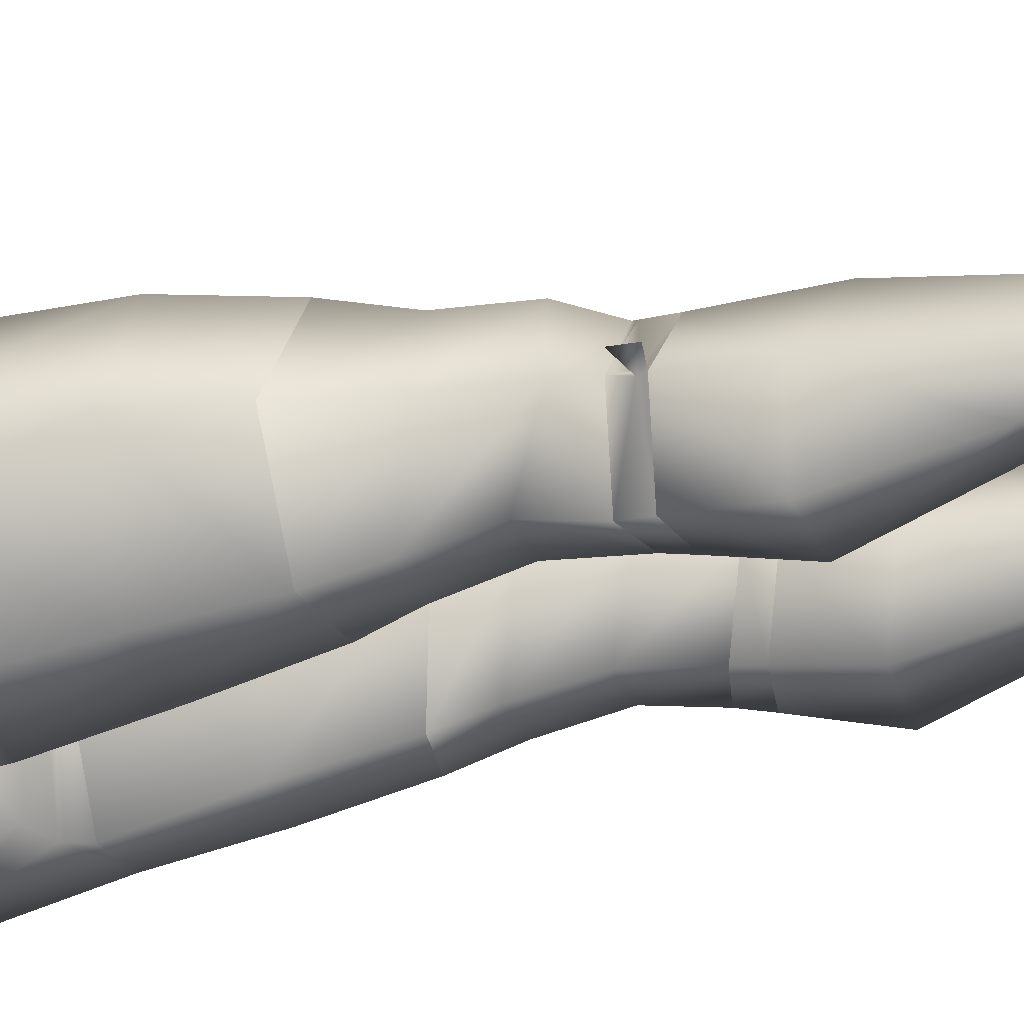
<metadata>
{"format":"obj","ext":"obj","renderer":"f3d","projection":"perspective","resolution":1024,"background":"white","views":[{"elev":-28.5,"azim":-72.0,"up":"+Z"}]}
</metadata>
<code>
g mesh00
v -5.17 -20.68 -12.35
v -1.408 -20.2 1.254
v -2.141 -21 1.363
v -11.55 0.5037 -8.698
v -10.65 5.146 -6.951
v 0 4.816 -9.072
v -16.65 0 -0.5123
v -12.8 -5.547 -11.44
v -18.9 -12.55 -4.581
v -14.06 -13.02 -12.83
v -13.68 -22.02 -10.93
v 0 -18.61 -10.48
v 0 -20.3 3.183
v 0 -10.97 10.93
v 0 -5.38 12.23
v -7.217 -4.521 11.22
v -1.408 -20.2 1.254
v -2.084 -19.65 -12.39
v 0 -18.61 -10.48
v -2.651 -14 -14.67
v 0 -13.62 -12.71
v 0 -7.078 -12.65
v 6.641 -13.76 -15.17
v 2.084 -19.65 -12.39
v 2.651 -14 -14.67
v 0 -18.61 -10.48
v 0 -13.62 -12.71
v 0 0.7219 12.02
v 7.217 -4.521 11.22
v 8.938 1.46 10.2
v 16.06 -1.797 7.68
v 14.81 3.256 5.78
v 16.65 0 -0.5123
v 14.68 4.639 -1.351
v 0 -7.078 -12.65
v 2.651 -14 -14.67
v 2.379 -6.327 -13.38
v 6.641 -13.76 -15.17
v 12.8 -5.547 -11.44
v 14.06 -13.02 -12.83
v 18.9 -12.55 -4.581
v 16.65 0 -0.5123
v 19.68 -12.13 2.482
v 16.06 -1.797 7.68
v 16.88 -12.66 8.108
v 7.217 -4.521 11.22
v 6.711 -14.56 9.469
v 10.65 5.146 -6.951
v 11.55 0.5037 -8.698
v 0 -0.07058 -10.42
v -11.55 0.5037 -8.698
v -2.379 -6.327 -13.38
v -6.641 -13.76 -15.17
v -5.17 -20.68 -12.35
v -2.084 -19.65 -12.39
v -6.641 -13.76 -15.17
v -2.651 -14 -14.67
v -2.379 -6.327 -13.38
v 0 -0.07058 -10.42
v 2.379 -6.327 -13.38
v 11.55 0.5037 -8.698
v 12.8 -5.547 -11.44
v -14.68 4.639 -1.351
v -14.81 3.256 5.78
v -16.06 -1.797 7.68
v -8.938 1.46 10.2
v 0 0.7219 12.02
v 7.217 -4.521 11.22
v 0 -10.97 10.93
v -5.788 -22.86 -12.45
v -13.68 -22.02 -10.93
v -6.641 -13.76 -15.17
v -14.06 -13.02 -12.83
v -12.8 -5.547 -11.44
v -18.9 -12.55 -4.581
v -16.65 0 -0.5123
v -19.68 -12.13 2.482
v -16.06 -1.797 7.68
v -16.88 -12.66 8.108
v -7.217 -4.521 11.22
v -6.711 -14.56 9.469
v 0 -19.11 8.619
v 6.711 -14.56 9.469
v 3.923 -18.04 7.032
v 4.388 -18.73 6.862
v 1.408 -20.2 1.254
v 2.141 -21 1.363
f 1 2 3
f 4 5 6
f 7 4 8
f 9 10 11
f 12 13 2
f 14 15 16
f 17 18 19
f 19 18 20
f 19 20 21
f 21 20 22
f 23 24 25
f 25 24 26
f 25 26 27
f 28 29 30
f 30 29 31
f 30 31 32
f 32 31 33
f 32 33 34
f 27 35 36
f 36 35 37
f 36 37 38
f 38 37 39
f 38 39 40
f 41 42 43
f 43 42 44
f 43 44 45
f 45 44 46
f 45 46 47
f 48 49 6
f 6 49 50
f 6 50 51
f 51 50 52
f 51 52 8
f 8 52 53
f 2 54 55
f 55 54 56
f 55 56 57
f 57 56 58
f 57 58 22
f 22 58 59
f 22 59 60
f 60 59 61
f 60 61 62
f 5 4 63
f 63 4 7
f 63 7 64
f 64 7 65
f 64 65 66
f 66 65 16
f 66 16 67
f 67 16 15
f 67 15 68
f 68 15 69
f 68 69 47
f 3 70 1
f 1 70 71
f 1 71 72
f 72 71 73
f 72 73 74
f 74 73 75
f 74 75 76
f 76 75 77
f 76 77 78
f 78 77 79
f 78 79 80
f 80 79 81
f 80 81 14
f 14 81 82
f 14 82 83
f 83 82 84
f 83 84 85
f 85 84 86
f 85 86 87
v 7.052 -20.92 9.671
v 4.388 -18.73 6.862
v 2.141 -21 1.363
v 13.68 -22.02 -10.93
v 5.788 -22.86 -12.45
v 5.17 -20.68 -12.35
v 2.141 -21 1.363
v 1.408 -20.2 1.254
v 16.88 -12.66 8.108
v 6.711 -14.56 9.469
v 7.182 -16.45 9.124
v 4.388 -18.73 6.862
v 7.052 -20.92 9.671
v 16.62 -19.98 9.797
v 19.68 -12.13 2.482
v 20.36 -19.82 2.989
v 18.9 -12.55 -4.581
v 19.97 -19.67 -3.099
v 13.68 -22.02 -10.93
v 0 -20.3 3.183
v 0 -18.61 -10.48
v 2.084 -19.65 -12.39
v 5.17 -20.68 -12.35
v 6.641 -13.76 -15.17
v 14.06 -13.02 -12.83
v 18.9 -12.55 -4.581
v 12.8 -5.547 -11.44
v 16.65 0 -0.5123
v 11.55 0.5037 -8.698
v 14.68 4.639 -1.351
v 10.65 5.146 -6.951
f 88 89 90
f 91 92 93
f 93 92 94
f 93 94 95
f 96 97 98
f 97 99 98
f 98 99 100
f 98 100 96
f 96 100 101
f 96 101 102
f 102 101 103
f 102 103 104
f 104 103 105
f 104 105 106
f 107 108 95
f 95 108 109
f 95 109 110
f 110 109 111
f 110 111 106
f 106 111 112
f 106 112 113
f 113 112 114
f 113 114 115
f 115 114 116
f 115 116 117
f 117 116 118
v 0 -20.3 3.183
v 1.408 -20.2 1.254
v 3.923 -18.04 7.032
v -2.141 -21 1.363
v -4.388 -18.73 6.862
v -7.052 -20.92 9.671
v -2.141 -21 1.363
v -1.408 -20.2 1.254
v -4.388 -18.73 6.862
v -3.923 -18.04 7.032
v -7.182 -16.45 9.124
v -6.711 -14.56 9.469
v -16.88 -12.66 8.108
v -13.68 -22.02 -10.93
v -19.97 -19.67 -3.099
v -18.9 -12.55 -4.581
v -20.36 -19.82 2.989
v -19.68 -12.13 2.482
v -16.62 -19.98 9.797
v -4.388 -18.73 6.862
v 0 -19.11 8.619
v 0 -20.3 3.183
v 3.923 -18.04 7.032
f 119 120 121
f 122 123 124
f 125 126 127
f 127 126 128
f 129 130 131
f 132 133 134
f 134 133 135
f 134 135 136
f 136 135 137
f 136 137 131
f 131 137 124
f 131 124 129
f 129 124 138
f 129 138 130
f 130 138 128
f 130 128 139
f 139 128 140
f 139 140 141
v 11.78 -60.56 5.689
v 11.8 -60.92 5.68
v 14.61 -59.88 0.8473
v 11.83 -59.45 -6.437
v 11.92 -53.73 -5.384
v 14.27 -56.54 1.435
v 7.424 -61.93 5.74
v 7.043 -56.15 8.305
v 3.519 -56.2 1.348
v 11.8 -60.92 5.68
v 11.78 -60.56 5.689
v 7.424 -61.93 5.74
v 3.519 -56.2 1.348
v 3.355 -49.06 0.7039
v 6.535 -47.25 -6.816
v 11.92 -53.73 -5.384
v 11.83 -59.45 -6.437
v 7.139 -60.52 -6.144
v 5.084 -61.96 0.4962
v 3.519 -56.2 1.348
v 6.981 -53.73 -5.435
v 6.535 -47.25 -6.816
v 11.83 -47.22 -6.672
v 3.519 -56.2 1.348
v 5.084 -61.96 0.4962
v 7.424 -61.93 5.74
v 7.449 -62.26 5.741
v 7.043 -56.15 8.305
v 11.89 -55.9 7.929
v 14.27 -56.54 1.435
v 3.355 -49.06 0.7039
v 6.681 -49.26 8.577
v 12.26 -49 8.24
v 11.89 -55.9 7.929
v 15.22 -49.07 1.393
v 14.27 -56.54 1.435
v 11.83 -47.22 -6.672
v 6.981 -53.73 -5.435
v 5.084 -61.96 0.4962
f 142 143 144
f 145 146 147
f 148 149 150
f 151 152 153
f 154 155 156
f 157 158 159
f 160 161 162
f 162 161 163
f 162 163 164
f 165 166 167
f 167 166 168
f 167 168 143
f 169 148 170
f 170 148 142
f 170 142 171
f 171 142 144
f 171 144 158
f 172 150 173
f 173 150 149
f 173 149 174
f 174 149 175
f 174 175 176
f 176 175 177
f 176 177 178
f 178 177 157
f 178 157 179
f 179 157 159
f 179 159 180
v 2.931 -44.08 0.8588
v 3.355 -49.06 0.7039
v 6.47 -44.04 9.595
v 6.681 -49.26 8.577
v 13.79 -42.84 9.36
v 12.26 -49 8.24
v 17.46 -41.24 1.033
v 15.22 -49.07 1.393
v 12.32 -41.76 -7.995
v 11.83 -47.22 -6.672
v 6.535 -47.25 -6.816
v 6.087 -42.85 -8.235
v 3.355 -49.06 0.7039
v 2.931 -44.08 0.8588
f 181 182 183
f 183 182 184
f 183 184 185
f 185 184 186
f 185 186 187
f 187 186 188
f 187 188 189
f 188 190 189
f 189 190 191
f 189 191 192
f 192 191 193
f 192 193 194
v -5.082 -61.96 0.4951
v -3.519 -56.2 1.348
v -7.424 -61.93 5.74
v -3.355 -49.06 0.7039
v -3.519 -56.2 1.348
v -6.535 -47.25 -6.816
v -6.981 -53.73 -5.435
v -11.83 -47.22 -6.672
v -3.519 -56.2 1.348
v -7.043 -56.15 8.305
v -7.424 -61.93 5.74
v -11.89 -55.9 7.929
v -11.78 -60.62 5.687
v -14.27 -56.54 1.435
v -6.981 -53.73 -5.435
v -11.87 -53.73 -5.384
v -11.83 -47.22 -6.672
v -14.27 -56.54 1.435
v -15.22 -49.07 1.393
v -12.26 -49 8.24
v -6.681 -49.26 8.577
v -3.355 -49.06 0.7039
v -3.519 -56.2 1.348
v -5.082 -61.96 0.4951
v -6.981 -53.73 -5.435
v -7.137 -60.52 -6.146
v -11.87 -53.73 -5.384
v -11.83 -59.45 -6.437
v -14.61 -59.88 0.8473
v -11.8 -60.98 5.678
v -7.449 -62.26 5.741
v -5.082 -61.96 0.4951
f 195 196 197
f 198 199 200
f 200 199 201
f 200 201 202
f 203 204 205
f 205 204 206
f 205 206 207
f 207 206 208
f 209 210 211
f 211 210 212
f 211 212 213
f 213 212 206
f 213 206 214
f 214 206 204
f 214 204 215
f 215 204 203
f 215 203 216
f 217 218 219
f 219 218 220
f 219 220 221
f 221 220 222
f 221 222 208
f 208 222 223
f 208 223 207
f 207 223 224
f 207 224 205
f 205 224 225
f 205 225 226
v -12.06 -91.11 2.948
v -12.13 -94.95 3.048
v -10.48 -94.94 4.087
v -6.239 -97.53 -7.135
v -6.368 -94.04 -0.8197
v -5.562 -97.63 -0.9723
v -14.04 -99.51 -0.9723
v -12.81 -95.06 -1.207
v -11.98 -94.43 -5.975
v -10.48 -94.94 4.087
v -8.632 -91.11 3.262
v -12.06 -91.11 2.948
v -6.449 -82.25 -0.2145
v -6.368 -94.04 -0.8197
v -8.214 -89.46 -4.073
v -8.282 -94.14 -5.048
v -11.98 -94.43 -5.975
v -8.287 -95.13 2.972
v -8.632 -91.11 3.262
v -6.368 -94.04 -0.8197
v -6.449 -82.25 -0.2145
v -12.13 -94.95 3.048
v -12.06 -91.11 2.948
v -12.81 -95.06 -1.207
v -13.46 -89.66 -1.161
v -12.25 -89.5 -4.697
v -8.214 -89.46 -4.073
v -6.368 -94.04 -0.8197
v -6.239 -97.53 -7.135
v -8.282 -94.14 -5.048
v -9.145 -99.26 -9.536
v -11.98 -94.43 -5.975
v -12.56 -100.4 -6.976
v -14.04 -99.51 -0.9723
v -12.81 -95.06 -1.207
v -14.04 -99.51 -0.9723
v -12.13 -94.95 3.048
v -12.21 -98.15 8.253
v -10.48 -94.94 4.087
v -8.845 -98.16 8.317
v -8.287 -95.13 2.972
v -5.562 -97.63 -0.9723
v -6.368 -94.04 -0.8197
f 227 228 229
f 230 231 232
f 233 234 235
f 236 237 238
f 239 240 241
f 241 240 242
f 241 242 243
f 229 244 245
f 245 244 246
f 245 246 247
f 248 249 250
f 250 249 251
f 250 251 243
f 243 251 252
f 243 252 253
f 254 255 256
f 256 255 257
f 256 257 258
f 258 257 259
f 258 259 260
f 261 262 263
f 263 262 264
f 263 264 265
f 265 264 266
f 265 266 267
f 267 266 268
f 267 268 269
v -6.466 -69.81 -7.868
v -6.97 -62.85 -6.546
v -4.852 -64.28 0.1641
v -12.46 -61.99 -6.849
v -15.04 -62.39 0.4056
v -14.92 -61.69 0.2679
v -15.04 -62.39 0.4056
v -11.93 -63.5 5.615
v -14.85 -61.83 0.7285
v -14.92 -61.69 0.2679
v -16.76 -60.51 1.257
v -14.85 -61.83 0.7285
v -17 -62.64 1.036
v -15.04 -62.39 0.4056
v -4.163 -71.25 -0.8278
v -14.92 -61.69 0.2679
v -17 -62.64 1.036
v -15.04 -62.39 0.4056
v -12.46 -61.99 -6.849
v -14.35 -69.6 -8.206
v -15.04 -62.39 0.4056
v -11.8 -60.98 5.678
v -7.624 -64.56 5.748
v -7.449 -62.26 5.741
v -4.852 -64.28 0.1641
v -5.082 -61.96 0.4951
v -11.83 -59.45 -6.437
v -7.137 -60.52 -6.146
v -6.97 -62.85 -6.546
v -5.082 -61.96 0.4951
v -4.852 -64.28 0.1641
v -16.34 -69.9 -0.9173
v -12.91 -73.18 5.301
v -11.93 -63.5 5.615
v -8.732 -73.18 5.785
v -7.624 -64.56 5.748
v -4.163 -71.25 -0.8278
v -4.852 -64.28 0.1641
v -12.51 -81.29 -4.7
v -8.147 -81.5 -4.379
v -6.449 -82.25 -0.2145
v -14.61 -59.88 0.8473
v -8.214 -89.46 -4.073
v -12.25 -89.5 -4.697
v -13.46 -89.66 -1.161
v -12.06 -91.11 2.948
v -8.632 -91.11 3.262
v -6.449 -82.25 -0.2145
f 270 271 272
f 273 274 275
f 276 277 278
f 279 280 281
f 281 280 282
f 281 282 283
f 272 284 270
f 280 285 286
f 286 285 287
f 271 270 288
f 288 270 289
f 288 289 290
f 291 292 293
f 293 292 294
f 293 294 295
f 296 297 298
f 298 297 299
f 298 299 300
f 301 302 303
f 303 302 304
f 303 304 305
f 305 304 306
f 305 306 307
f 303 290 301
f 301 290 289
f 301 289 308
f 308 289 270
f 308 270 309
f 309 270 284
f 309 284 310
f 298 273 296
f 296 273 275
f 296 275 311
f 311 275 278
f 311 278 291
f 291 278 277
f 291 277 292
f 310 312 309
f 309 312 313
f 309 313 308
f 308 313 314
f 308 314 301
f 301 314 315
f 301 315 302
f 302 315 316
f 302 316 304
f 304 316 317
f 304 317 306
v 11.98 -94.43 -5.975
v 12.81 -95.06 -1.207
v 14.04 -99.51 -0.9723
v 12.06 -91.11 2.949
v 8.633 -91.11 3.263
v 10.48 -94.94 4.087
v 6.45 -82.25 -0.214
v 6.368 -94.04 -0.8192
v 8.633 -91.11 3.263
v 8.287 -95.13 2.972
v 10.48 -94.94 4.087
v 11.98 -94.43 -5.975
v 8.282 -94.14 -5.047
v 8.214 -89.46 -4.073
v 6.368 -94.04 -0.8192
v 6.45 -82.25 -0.214
v 8.214 -89.46 -4.073
v 12.25 -89.5 -4.697
v 11.98 -94.43 -5.975
v 13.46 -89.66 -1.161
v 12.81 -95.06 -1.207
v 12.06 -91.11 2.949
v 12.13 -94.95 3.048
v 14.04 -99.51 -0.9723
v 12.56 -100.4 -6.976
v 11.98 -94.43 -5.975
v 9.145 -99.26 -9.536
v 8.282 -94.14 -5.047
v 6.239 -97.53 -7.135
v 6.368 -94.04 -0.8192
v 5.562 -97.63 -0.9723
v 6.368 -94.04 -0.8192
v 5.562 -97.63 -0.9723
v 8.287 -95.13 2.972
v 8.845 -98.16 8.317
v 10.48 -94.94 4.087
v 12.21 -98.15 8.253
v 12.13 -94.95 3.048
v 14.04 -99.51 -0.9723
v 12.81 -95.06 -1.207
f 318 319 320
f 321 322 323
f 324 325 326
f 326 325 327
f 326 327 328
f 329 330 331
f 331 330 332
f 331 332 333
f 334 335 336
f 336 335 337
f 336 337 338
f 338 337 339
f 338 339 340
f 340 339 328
f 341 342 343
f 343 342 344
f 343 344 345
f 345 344 346
f 345 346 347
f 347 346 348
f 349 350 351
f 351 350 352
f 351 352 353
f 353 352 354
f 353 354 355
f 355 354 356
f 355 356 357
v 16.34 -69.9 -0.9173
v 13.46 -89.66 -1.161
v 12.51 -81.29 -4.7
v 5.084 -61.96 0.4962
v 4.854 -64.28 0.1652
v 7.449 -62.26 5.741
v 7.625 -64.56 5.749
v 11.8 -60.92 5.68
v 14.85 -61.82 0.7285
v 11.93 -63.45 5.616
v 15.04 -62.39 0.4056
v 16.76 -60.51 1.257
v 17 -62.64 1.036
v 14.92 -61.69 0.2679
v 15.04 -62.39 0.4056
v 4.854 -64.28 0.1652
v 5.084 -61.96 0.4962
v 6.971 -62.85 -6.545
v 15.04 -62.39 0.4056
v 17 -62.64 1.036
v 14.85 -61.82 0.7285
v 14.92 -61.69 0.2679
v 7.625 -64.56 5.749
v 4.854 -64.28 0.1652
v 4.163 -71.25 -0.8272
v 14.35 -69.6 -8.206
v 6.466 -69.81 -7.868
v 12.06 -91.11 2.949
v 12.91 -73.18 5.301
v 8.633 -91.11 3.263
v 12.25 -89.5 -4.697
v 8.214 -89.46 -4.073
v 8.147 -81.5 -4.378
v 6.45 -82.25 -0.214
v 4.163 -71.25 -0.8272
v 11.93 -63.45 5.616
v 8.733 -73.18 5.786
v 6.45 -82.25 -0.214
v 14.61 -59.88 0.8473
v 14.92 -61.69 0.2679
v 11.83 -59.45 -6.437
v 4.854 -64.28 0.1652
v 7.139 -60.52 -6.144
v 12.46 -61.99 -6.849
v 15.04 -62.39 0.4056
v 6.971 -62.85 -6.545
v 12.46 -61.99 -6.849
v 15.04 -62.39 0.4056
f 358 359 360
f 361 362 363
f 363 362 364
f 363 364 365
f 366 367 368
f 369 370 371
f 371 370 372
f 373 374 375
f 376 377 378
f 378 377 369
f 378 369 379
f 380 381 382
f 358 360 383
f 383 360 384
f 359 358 385
f 385 358 386
f 385 386 387
f 388 389 390
f 390 389 391
f 390 391 392
f 393 380 394
f 394 380 382
f 394 382 395
f 364 367 365
f 365 367 366
f 365 366 396
f 396 366 397
f 396 397 398
f 359 388 360
f 360 388 390
f 360 390 384
f 384 390 392
f 384 392 399
f 374 400 375
f 375 400 398
f 375 398 401
f 401 398 397
f 401 397 402
f 399 403 384
f 384 403 404
f 384 404 383
f 383 404 405
f 383 405 358
f 358 405 393
f 358 393 386
f 386 393 394
f 386 394 387
f 387 394 395
v -3.923 -18.04 7.032
v -1.408 -20.2 1.254
v 0 -20.3 3.183
f 406 407 408
v -12.32 -41.76 -7.995
v -15.22 -49.07 1.393
v -17.46 -41.24 1.033
v -12.26 -49 8.24
v -13.79 -42.84 9.36
v -6.681 -49.26 8.577
v -6.469 -44.05 9.595
v -3.355 -49.06 0.7039
v -2.931 -44.08 0.8588
v -2.931 -44.08 0.8588
v -3.355 -49.06 0.7039
v -6.087 -42.85 -8.236
v -6.535 -47.25 -6.816
v -11.83 -47.22 -6.672
f 409 410 411
f 411 410 412
f 411 412 413
f 413 412 414
f 413 414 415
f 415 414 416
f 415 416 417
f 418 419 420
f 420 419 421
f 420 421 409
f 409 421 422
f 409 422 410
v -12.98 -104.6 -1.193
v -7.85 -104.2 2.886
v -14.22 -104 3.148
v -6.268 -101.8 5.299
v -5.946 -105.1 6.586
v -7.85 -104.2 2.886
v -8.259 -104.7 18.64
v -11.42 -104.7 18.8
v -5.662 -104.9 11.34
v -14.28 -104.6 15.5
v -15.44 -105 6.341
v -9.919 -100.2 12.45
v -12.91 -100.4 10.5
v -14.09 -102.1 14.79
v -12.21 -98.15 8.253
v -14.04 -99.51 -0.9723
v -15.56 -102.2 7.112
v -7.51 -104.8 -1.193
v -11.39 -104.9 -6.151
v -8.425 -104.7 -6.19
v -11.42 -102.1 18.06
v -8.425 -102.1 17.87
v -5.862 -102.2 11.28
v -5.662 -104.9 11.34
v -15.44 -105 6.341
v -5.946 -105.1 6.586
v -14.22 -104 3.148
v -7.85 -104.2 2.886
v -14.22 -104 3.148
v -15.44 -105 6.341
v -14.28 -104.6 15.5
v -5.562 -97.63 -0.9723
v -8.845 -98.16 8.317
v -14.22 -104 3.148
v -14.04 -99.51 -0.9723
v -12.98 -104.6 -1.193
v -12.56 -100.4 -6.976
v -11.39 -104.9 -6.151
v -9.145 -99.26 -9.536
v -8.425 -104.7 -6.19
v -6.239 -97.53 -7.135
v -7.51 -104.8 -1.193
v -5.562 -97.63 -0.9723
v -7.85 -104.2 2.886
v -11.42 -104.7 18.8
v -8.259 -104.7 18.64
v -5.662 -104.9 11.34
f 423 424 425
f 426 427 428
f 429 430 431
f 431 430 432
f 431 432 433
f 434 435 436
f 437 438 439
f 424 423 440
f 440 423 441
f 440 441 442
f 436 443 434
f 434 443 444
f 434 444 445
f 446 447 448
f 448 447 449
f 448 449 450
f 438 451 439
f 439 451 452
f 439 452 453
f 428 454 426
f 426 454 455
f 456 457 458
f 458 457 459
f 458 459 460
f 460 459 461
f 460 461 462
f 462 461 463
f 462 463 464
f 464 463 465
f 464 465 466
f 427 426 445
f 445 426 455
f 445 455 434
f 434 455 437
f 434 437 435
f 435 437 439
f 435 439 436
f 436 439 453
f 436 453 443
f 443 453 467
f 443 467 444
f 444 467 468
f 444 468 445
f 445 468 469
f 445 469 427
v 5.862 -102.2 11.28
v 8.425 -102.1 17.87
v 9.919 -100.2 12.45
v 11.42 -102.1 18.06
v 14.09 -102.1 14.79
v 12.91 -100.4 10.5
v 15.56 -102.2 7.112
v 14.04 -99.51 -0.9723
v 12.21 -98.15 8.253
v 8.425 -104.7 -6.19
v 11.39 -104.9 -6.151
v 7.51 -104.8 -1.193
v 12.98 -104.6 -1.193
v 7.85 -104.2 2.886
v 14.22 -104 3.148
v 7.85 -104.2 2.886
v 14.22 -104 3.148
v 5.946 -105.1 6.586
v 15.44 -105 6.341
v 5.662 -104.9 11.34
v 15.44 -105 6.341
v 14.28 -104.6 15.5
v 5.662 -104.9 11.34
v 11.42 -104.7 18.8
v 8.259 -104.7 18.64
v 14.28 -104.6 15.5
v 15.44 -105 6.341
v 14.22 -104 3.148
v 8.845 -98.16 8.317
v 5.562 -97.63 -0.9723
v 6.268 -101.8 5.299
v 7.85 -104.2 2.886
v 7.85 -104.2 2.886
v 5.562 -97.63 -0.9723
v 7.51 -104.8 -1.193
v 6.239 -97.53 -7.135
v 8.425 -104.7 -6.19
v 9.145 -99.26 -9.536
v 11.39 -104.9 -6.151
v 12.56 -100.4 -6.976
v 12.98 -104.6 -1.193
v 14.04 -99.51 -0.9723
v 14.22 -104 3.148
v 5.946 -105.1 6.586
v 11.42 -104.7 18.8
v 8.259 -104.7 18.64
v 5.662 -104.9 11.34
f 470 471 472
f 471 473 472
f 472 473 474
f 472 474 475
f 476 477 478
f 479 480 481
f 481 480 482
f 481 482 483
f 483 482 484
f 485 486 487
f 487 486 488
f 487 488 489
f 490 491 492
f 492 491 493
f 492 493 494
f 495 496 476
f 476 496 497
f 476 497 477
f 498 499 500
f 500 499 501
f 502 503 504
f 504 503 505
f 504 505 506
f 506 505 507
f 506 507 508
f 508 507 509
f 508 509 510
f 510 509 511
f 510 511 512
f 501 513 500
f 500 513 470
f 500 470 498
f 498 470 472
f 498 472 478
f 478 472 475
f 478 475 476
f 476 475 474
f 476 474 495
f 495 474 473
f 495 473 514
f 514 473 471
f 514 471 515
f 515 471 470
f 515 470 516
f 516 470 513
v -5.788 -22.86 -12.45
v -2.141 -21 1.363
v -0.9064 -28.09 1.134
v -19.97 -19.67 -3.099
v -13.68 -22.02 -10.93
v -13.3 -32.14 -9.498
v -5.788 -22.86 -12.45
v -5.594 -32.98 -10.26
v -0.9064 -28.09 1.134
v -20.36 -19.82 2.989
v -15.14 -33.26 10.6
v -16.62 -19.98 9.797
v -6.166 -34.36 10.73
v -7.052 -20.92 9.671
v -0.9064 -28.09 1.134
v -2.141 -21 1.363
f 517 518 519
f 520 521 522
f 522 521 523
f 522 523 524
f 524 523 525
f 526 527 528
f 528 527 529
f 528 529 530
f 530 529 531
f 530 531 532
v -1.904 -34.72 1.014
v -5.594 -32.98 -10.26
v -0.9064 -28.09 1.134
v -6.166 -34.36 10.73
v -1.904 -34.72 1.014
v -0.9064 -28.09 1.134
v -12.32 -41.76 -7.995
v -17.46 -41.24 1.033
v -19.6 -32.53 0.7406
v -15.14 -33.26 10.6
v -20.36 -19.82 2.989
v -2.931 -44.08 0.8588
v -13.79 -42.84 9.36
v -6.469 -44.05 9.595
v -2.931 -44.08 0.8588
v -19.97 -19.67 -3.099
v -13.3 -32.14 -9.498
v -6.087 -42.85 -8.236
f 533 534 535
f 536 537 538
f 539 540 541
f 541 540 542
f 541 542 543
f 534 533 544
f 540 545 542
f 542 545 546
f 542 546 536
f 536 546 547
f 536 547 537
f 543 548 541
f 541 548 549
f 541 549 539
f 539 549 534
f 539 534 550
f 550 534 544
v 5.788 -22.86 -12.45
v 5.593 -32.98 -10.25
v 0.9076 -28.09 1.135
v 0.9076 -28.09 1.135
v 2.141 -21 1.363
v 5.788 -22.86 -12.45
v 5.593 -32.98 -10.25
v 13.29 -32.14 -9.497
v 13.68 -22.02 -10.93
v 19.97 -19.67 -3.099
v 2.141 -21 1.363
v 0.9076 -28.09 1.135
v 7.052 -20.92 9.671
v 6.165 -34.36 10.73
v 16.62 -19.98 9.797
v 15.14 -33.26 10.6
v 20.36 -19.82 2.989
f 551 552 553
f 554 555 556
f 557 556 558
f 558 556 559
f 558 559 560
f 561 562 563
f 563 562 564
f 563 564 565
f 565 564 566
f 565 566 567
v 0.9076 -28.09 1.135
v 1.911 -34.72 1.015
v 6.165 -34.36 10.73
v 5.593 -32.98 -10.25
v 1.911 -34.72 1.015
v 0.9076 -28.09 1.135
v 13.29 -32.14 -9.497
v 19.97 -19.67 -3.099
v 19.6 -32.53 0.7423
v 20.36 -19.82 2.989
v 15.14 -33.26 10.6
v 12.32 -41.76 -7.995
v 6.087 -42.85 -8.235
v 2.931 -44.08 0.8588
v 2.931 -44.08 0.8588
v 6.47 -44.04 9.595
v 13.79 -42.84 9.36
v 17.46 -41.24 1.033
f 568 569 570
f 571 572 573
f 574 575 576
f 576 575 577
f 576 577 578
f 579 580 571
f 571 580 581
f 571 581 572
f 569 582 570
f 570 582 583
f 570 583 578
f 583 584 578
f 578 584 585
f 578 585 576
f 576 585 579
f 576 579 574
f 574 579 571

</code>
